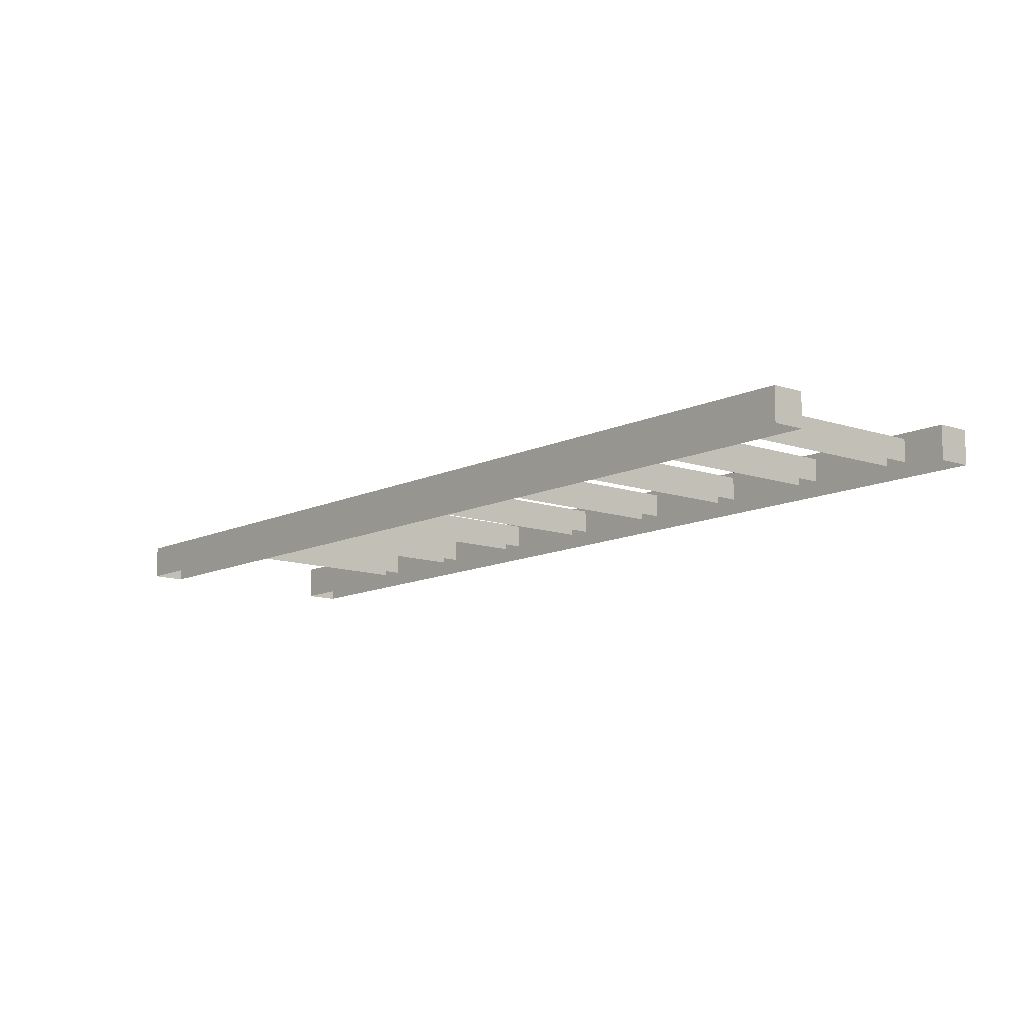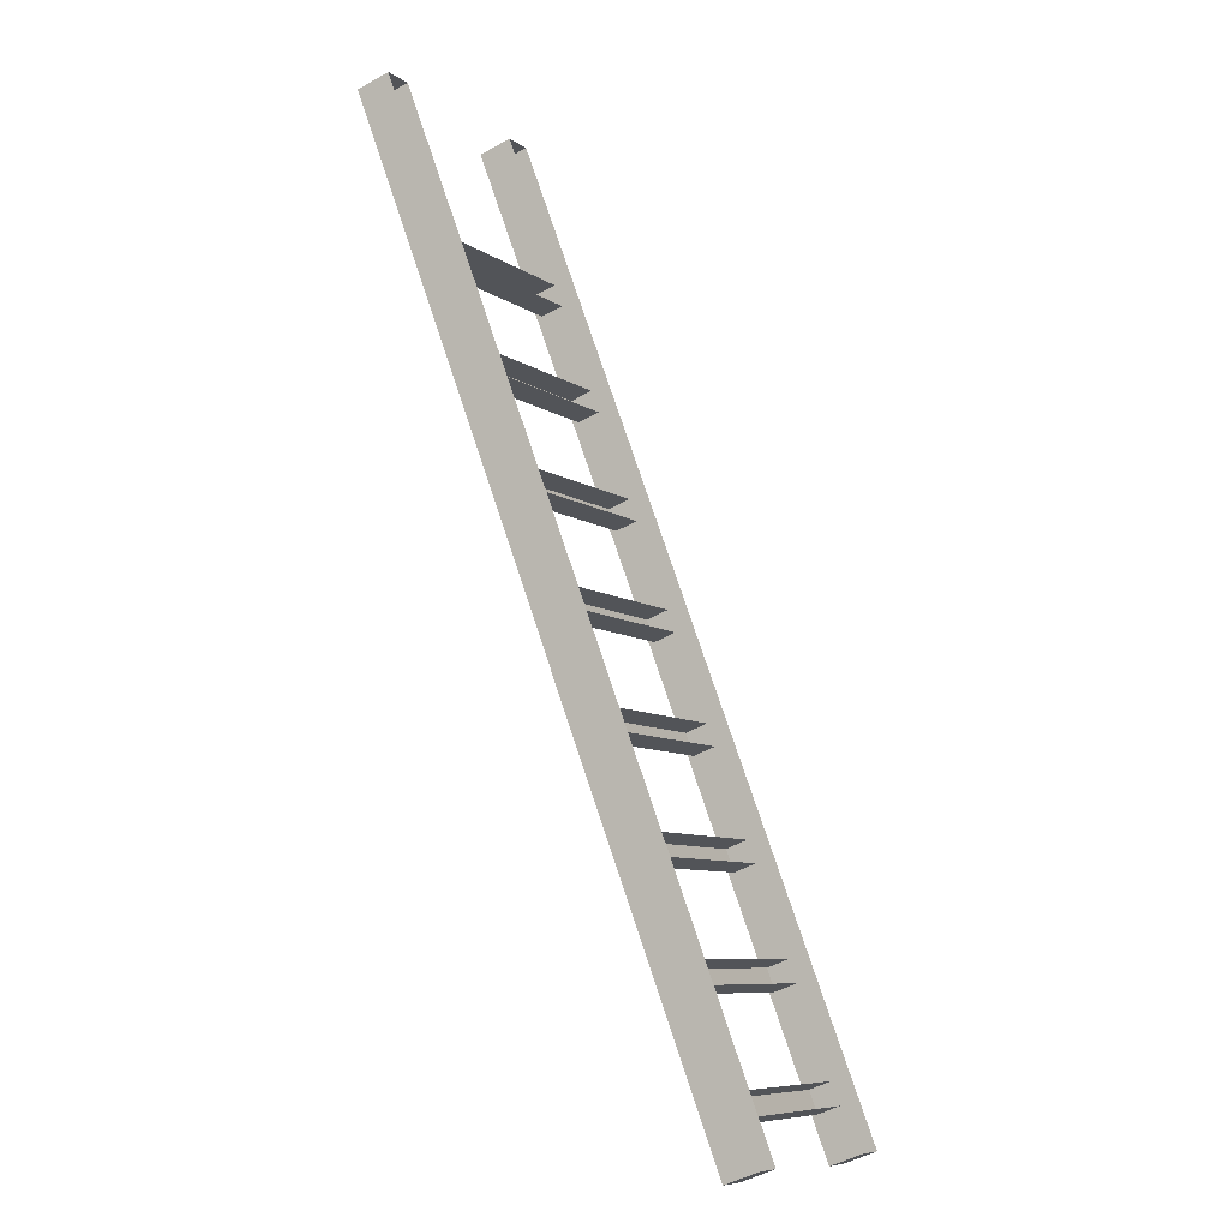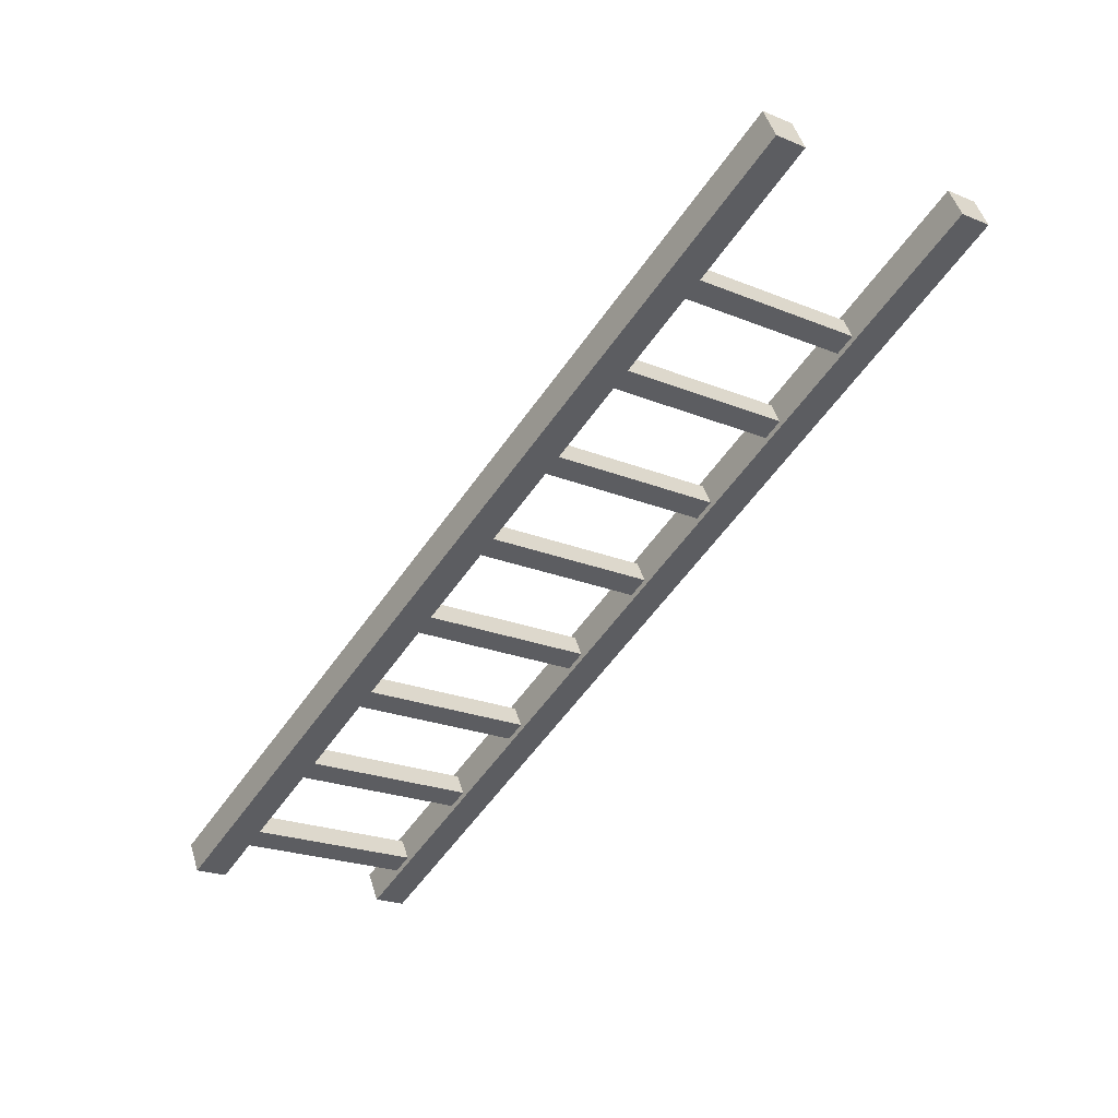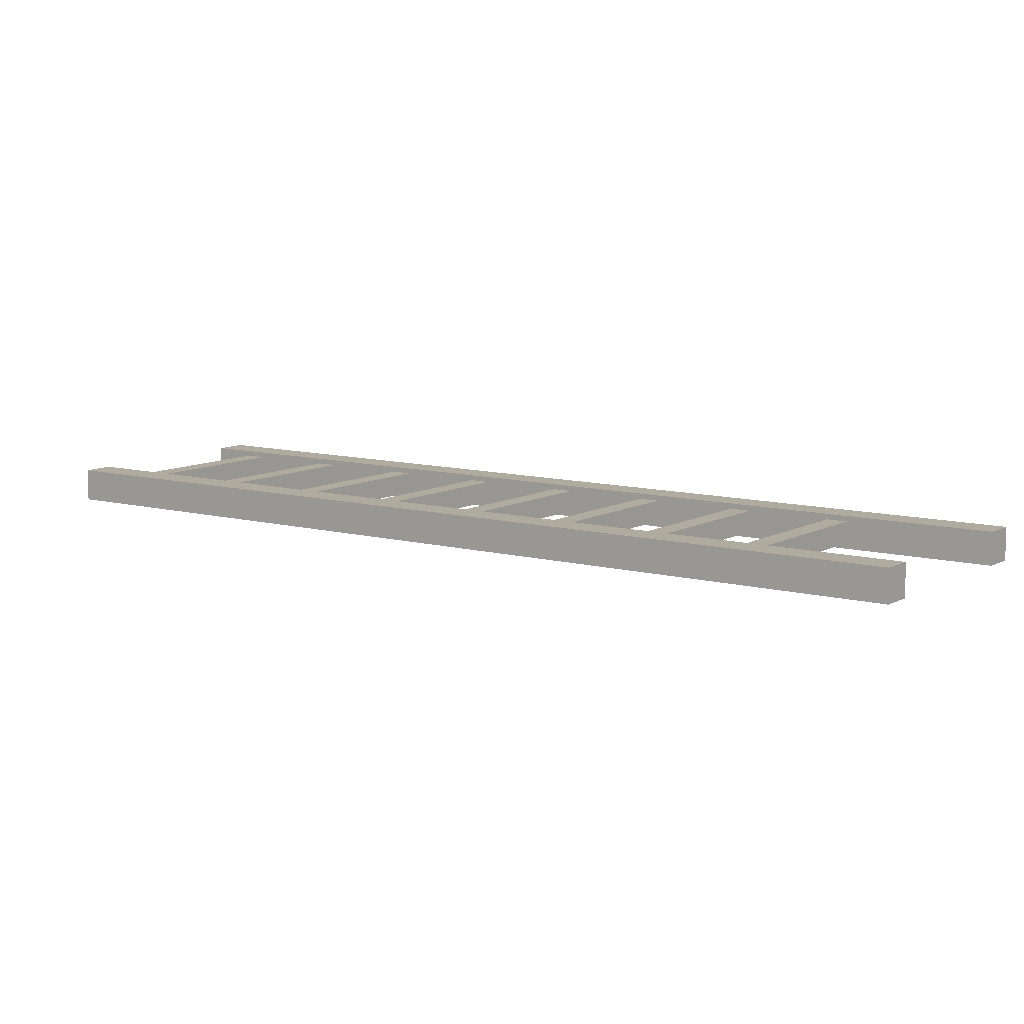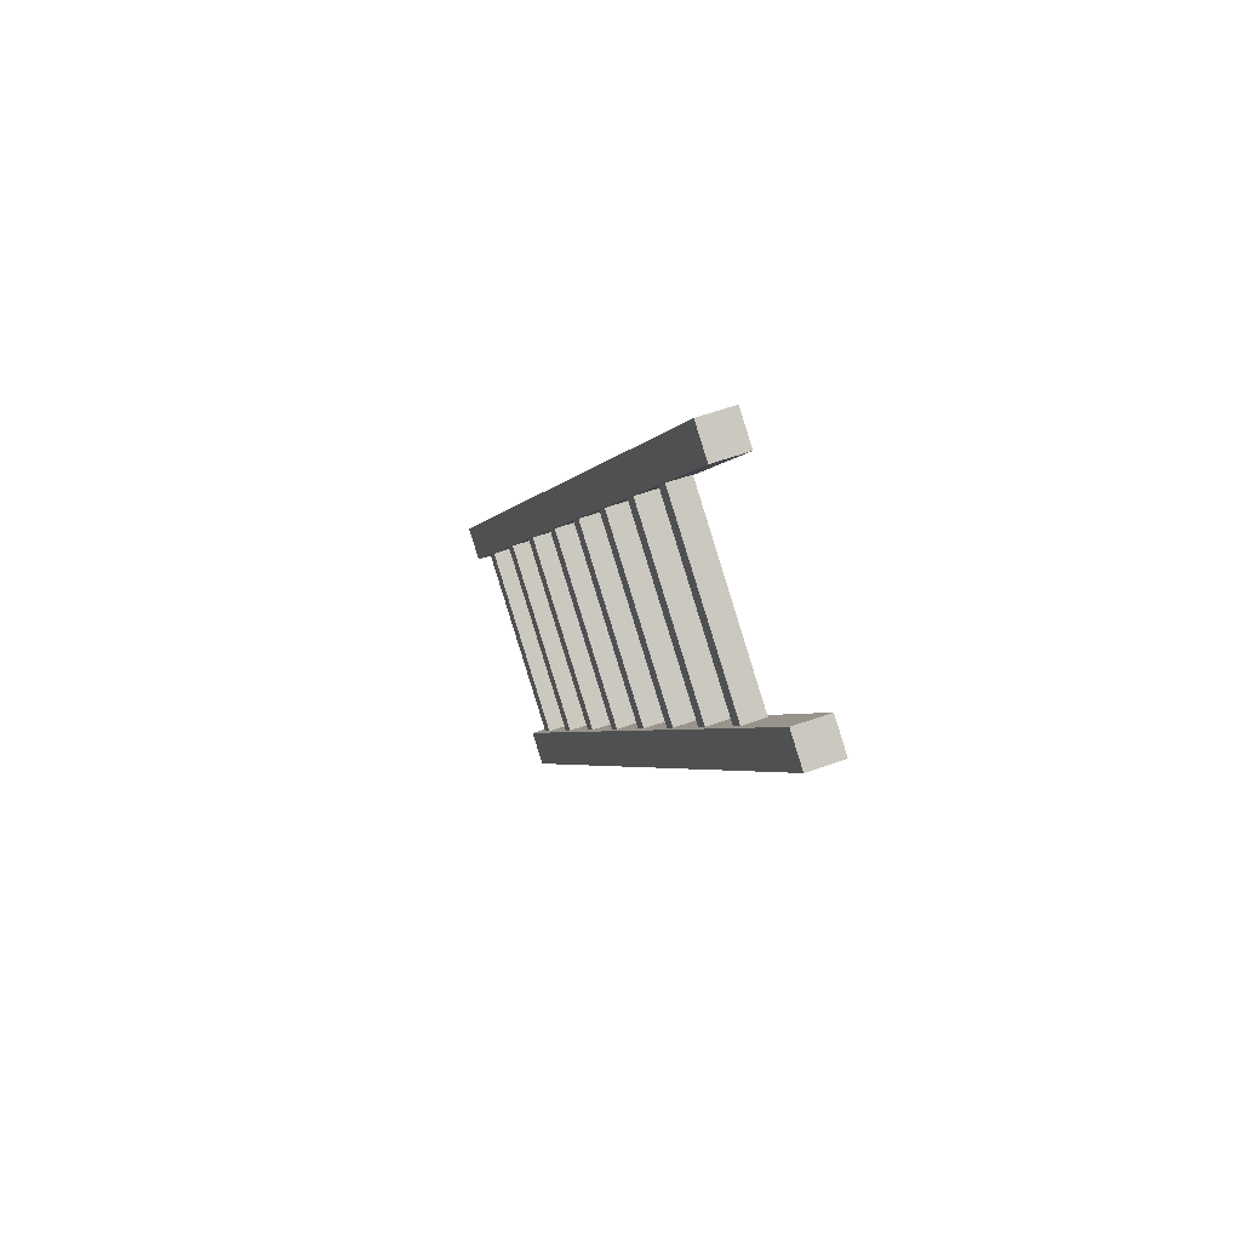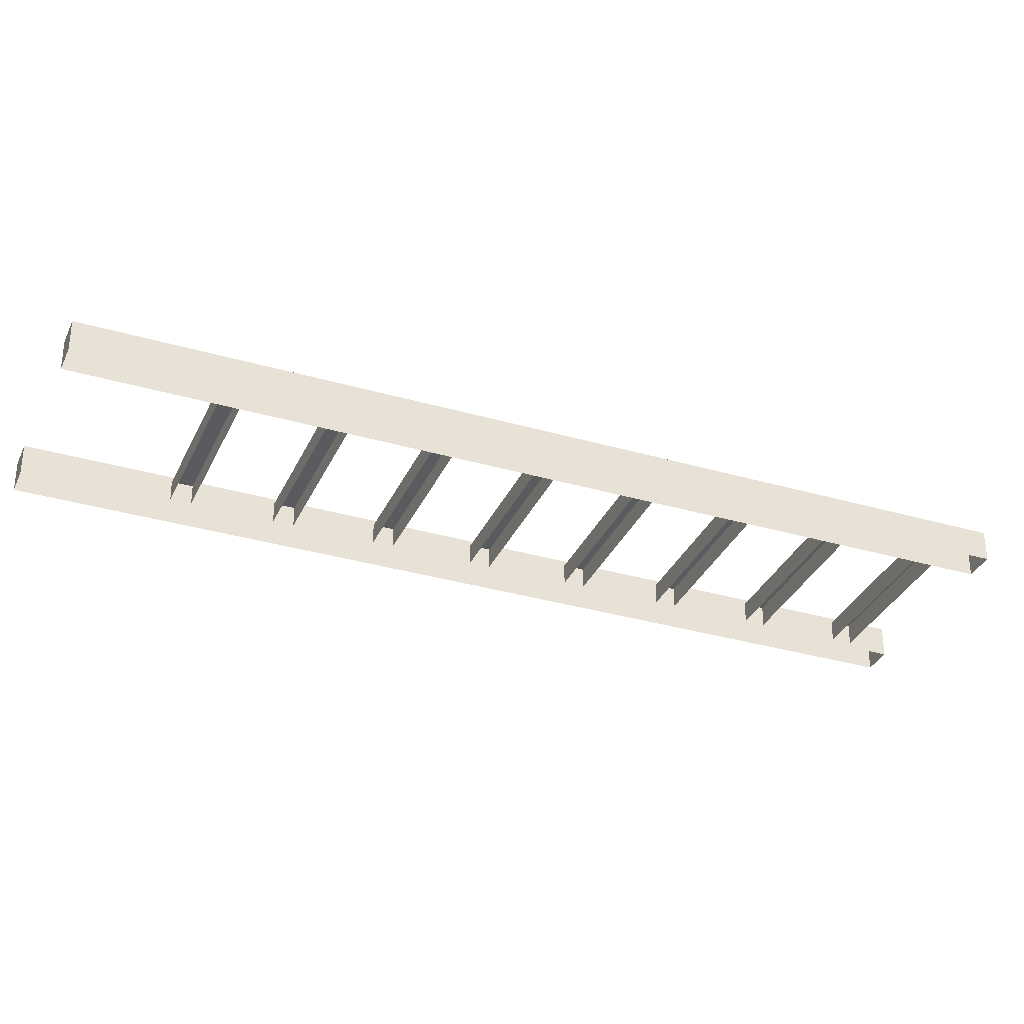
<metadata>
{"format":"obj","ext":"obj","renderer":"f3d","projection":"perspective","resolution":1024,"background":"white","views":[{"elev":-11.5,"azim":-75.2,"up":"+Z"},{"elev":-46.9,"azim":122.9,"up":"+Y"},{"elev":47.9,"azim":-16.4,"up":"+Y"},{"elev":9.6,"azim":90.4,"up":"+Z"},{"elev":54.3,"azim":68.8,"up":"+Y"},{"elev":-33.3,"azim":-146.8,"up":"+Z"}]}
</metadata>
<code>
g Farm_Hay_033
v 1.762 1.513 0.075
v 1.639 1.599 -0.075
v 1.762 1.513 -0.075
v 1.639 1.599 0.075
v -0.8195 -2.173 0.075
v 1.762 1.513 -0.075
v -0.8195 -2.173 -0.075
v 1.762 1.513 0.075
v -1.524 -1.435 0.05
v -0.7703 -1.841 0.05
v -0.8277 -1.923 0.05
v -1.467 -1.354 0.05
v -1.237 -1.026 0.05
v -0.4835 -1.432 0.05
v -0.5409 -1.513 0.05
v -1.18 -0.944 0.05
v -0.1968 -1.022 0.05
v -0.893 -0.5344 -0.05
v -0.1968 -1.022 -0.05
v -0.893 -0.5344 0.05
v 0.09003 -0.6124 0.05
v -0.6062 -0.1248 -0.05
v 0.09003 -0.6124 -0.05
v -0.6062 -0.1248 0.05
v -0.3768 0.2028 0.05
v 0.3768 -0.2028 0.05
v 0.3195 -0.2847 0.05
v -0.3195 0.2847 0.05
v -0.09003 0.6124 0.05
v 0.6636 0.2068 0.05
v 0.6063 0.1248 0.05
v -0.03267 0.6943 0.05
v 0.1968 1.022 0.05
v 0.9504 0.6163 0.05
v 0.893 0.5344 0.05
v 0.2541 1.104 0.05
v 0.4835 1.432 0.05
v 1.237 1.026 0.05
v 1.18 0.944 0.05
v 0.5409 1.513 0.05
v 0.3195 -0.2847 0.05
v -0.3768 0.2028 -0.05
v -0.3768 0.2028 0.05
v 0.3195 -0.2847 -0.05
v -0.8277 -1.923 0.05
v -1.524 -1.435 -0.05
v -1.524 -1.435 0.05
v -0.8277 -1.923 -0.05
v 0.6063 0.1248 0.05
v -0.09003 0.6124 -0.05
v -0.09003 0.6124 0.05
v 0.6063 0.1248 -0.05
v 0.3768 -0.2028 0.05
v -0.3195 0.2847 -0.05
v 0.3768 -0.2028 -0.05
v -0.3195 0.2847 0.05
v -0.7703 -1.841 0.05
v -1.467 -1.354 -0.05
v -0.7703 -1.841 -0.05
v -1.467 -1.354 0.05
v 0.6636 0.2068 0.05
v -0.03267 0.6943 -0.05
v 0.6636 0.2068 -0.05
v -0.03267 0.6943 0.05
v 0.8195 2.173 0.075
v -1.762 -1.513 -0.075
v 0.8195 2.173 -0.075
v -1.762 -1.513 0.075
v -1.762 -1.513 0.075
v -1.639 -1.599 -0.075
v -1.762 -1.513 -0.075
v -1.639 -1.599 0.075
v 0.9424 2.087 -0.075
v -1.639 -1.599 0.075
v 0.9424 2.087 0.075
v -1.639 -1.599 -0.075
v 0.8195 2.173 -0.075
v 0.9424 2.087 0.075
v 0.8195 2.173 0.075
v 0.9424 2.087 -0.075
v -1.762 -1.513 0.075
v 0.9424 2.087 0.075
v -1.639 -1.599 0.075
v 0.8195 2.173 0.075
v -0.5409 -1.513 0.05
v -1.237 -1.026 -0.05
v -1.237 -1.026 0.05
v -0.5409 -1.513 -0.05
v 0.5409 1.513 -0.05
v 1.237 1.026 0.05
v 0.5409 1.513 0.05
v 1.237 1.026 -0.05
v -0.2541 -1.104 0.05
v -0.9504 -0.6163 -0.05
v -0.9504 -0.6163 0.05
v -0.2541 -1.104 -0.05
v 0.2541 1.104 -0.05
v 0.9504 0.6163 0.05
v 0.2541 1.104 0.05
v 0.9504 0.6163 -0.05
v 1.639 1.599 0.075
v -0.9424 -2.087 -0.075
v 1.639 1.599 -0.075
v -0.9424 -2.087 0.075
v -0.8195 -2.173 0.075
v -0.9424 -2.087 -0.075
v -0.9424 -2.087 0.075
v -0.8195 -2.173 -0.075
v 1.639 1.599 0.075
v -0.8195 -2.173 0.075
v -0.9424 -2.087 0.075
v 1.762 1.513 0.075
v 0.1968 1.022 0.05
v 0.893 0.5344 -0.05
v 0.1968 1.022 -0.05
v 0.893 0.5344 0.05
v -1.18 -0.944 -0.05
v -0.4835 -1.432 0.05
v -1.18 -0.944 0.05
v -0.4835 -1.432 -0.05
v 0.03268 -0.6943 0.05
v -0.6636 -0.2068 -0.05
v -0.6636 -0.2068 0.05
v 0.03268 -0.6943 -0.05
v 1.18 0.944 0.05
v 0.4835 1.432 -0.05
v 0.4835 1.432 0.05
v 1.18 0.944 -0.05
v -0.9504 -0.6163 0.05
v -0.1968 -1.022 0.05
v -0.2541 -1.104 0.05
v -0.893 -0.5344 0.05
v 0.09003 -0.6124 0.05
v -0.6636 -0.2068 0.05
v -0.6062 -0.1248 0.05
v 0.03268 -0.6943 0.05
g Farm_Hay_033_0
f 3 2 1
f 4 1 2
f 7 6 5
f 8 5 6
f 11 10 9
f 12 9 10
f 15 14 13
f 16 13 14
f 19 18 17
f 20 17 18
f 23 22 21
f 24 21 22
f 27 26 25
f 28 25 26
f 31 30 29
f 32 29 30
f 35 34 33
f 36 33 34
f 39 38 37
f 40 37 38
f 43 42 41
f 44 41 42
f 47 46 45
f 48 45 46
f 51 50 49
f 52 49 50
f 55 54 53
f 56 53 54
f 59 58 57
f 60 57 58
f 63 62 61
f 64 61 62
f 67 66 65
f 68 65 66
f 71 70 69
f 72 69 70
f 75 74 73
f 76 73 74
f 79 78 77
f 80 77 78
f 83 82 81
f 84 81 82
f 87 86 85
f 88 85 86
f 91 90 89
f 92 89 90
f 95 94 93
f 96 93 94
f 99 98 97
f 100 97 98
f 103 102 101
f 104 101 102
f 107 106 105
f 108 105 106
f 111 110 109
f 112 109 110
f 115 114 113
f 116 113 114
f 119 118 117
f 120 117 118
f 123 122 121
f 124 121 122
f 127 126 125
f 128 125 126
f 131 130 129
f 132 129 130
f 135 134 133
f 136 133 134

</code>
